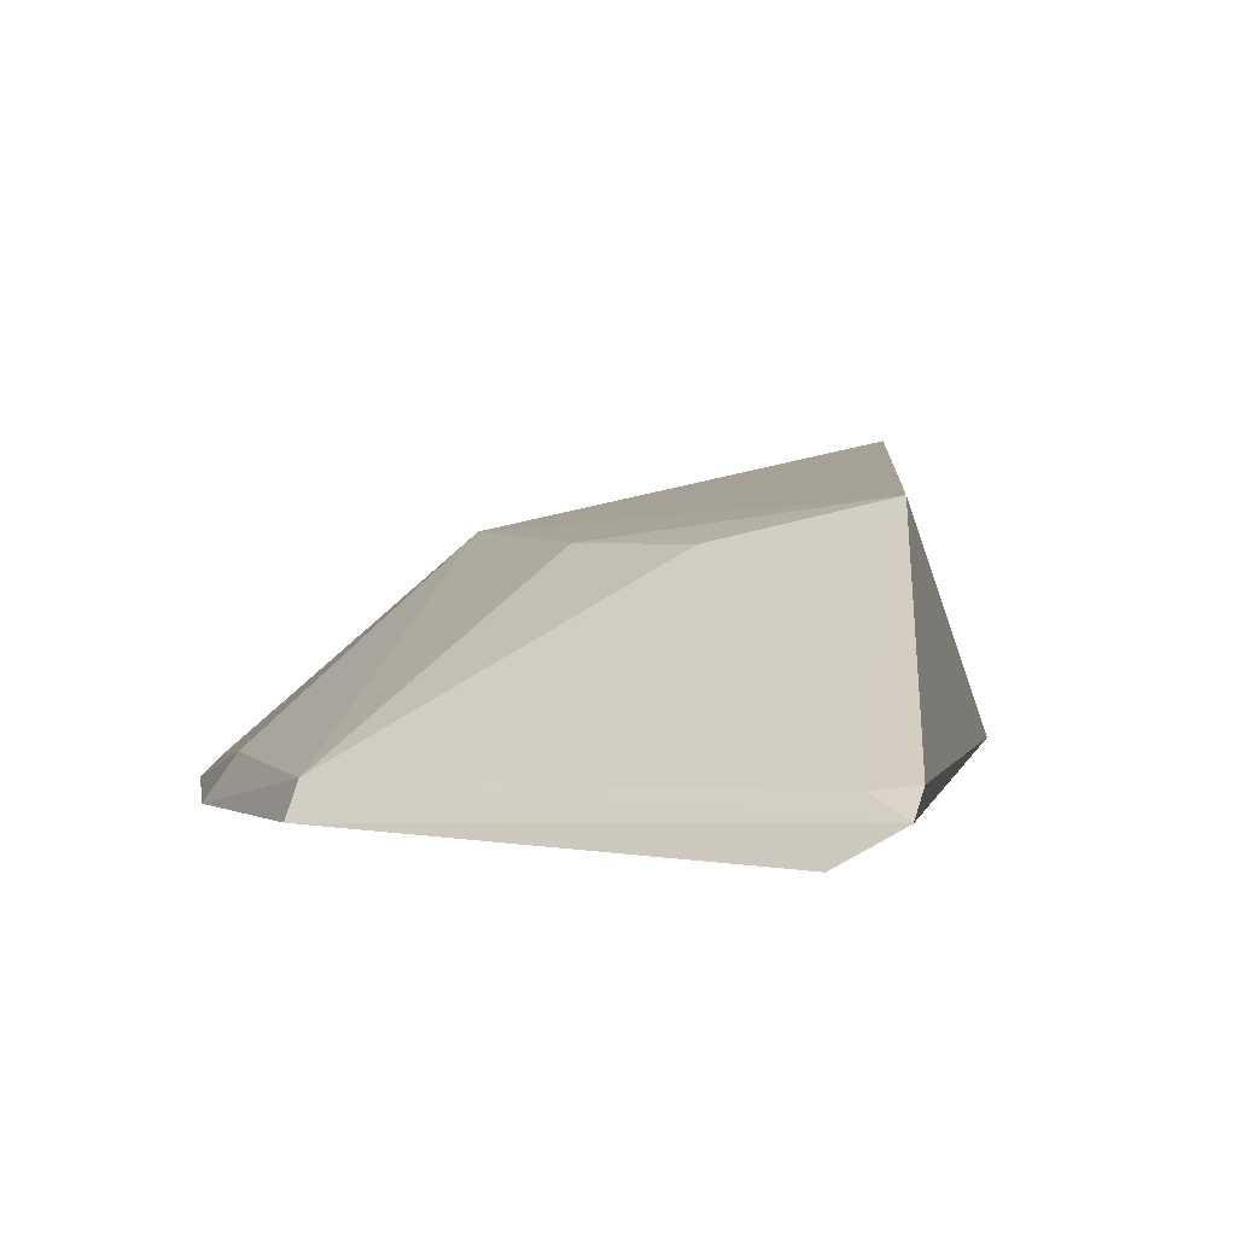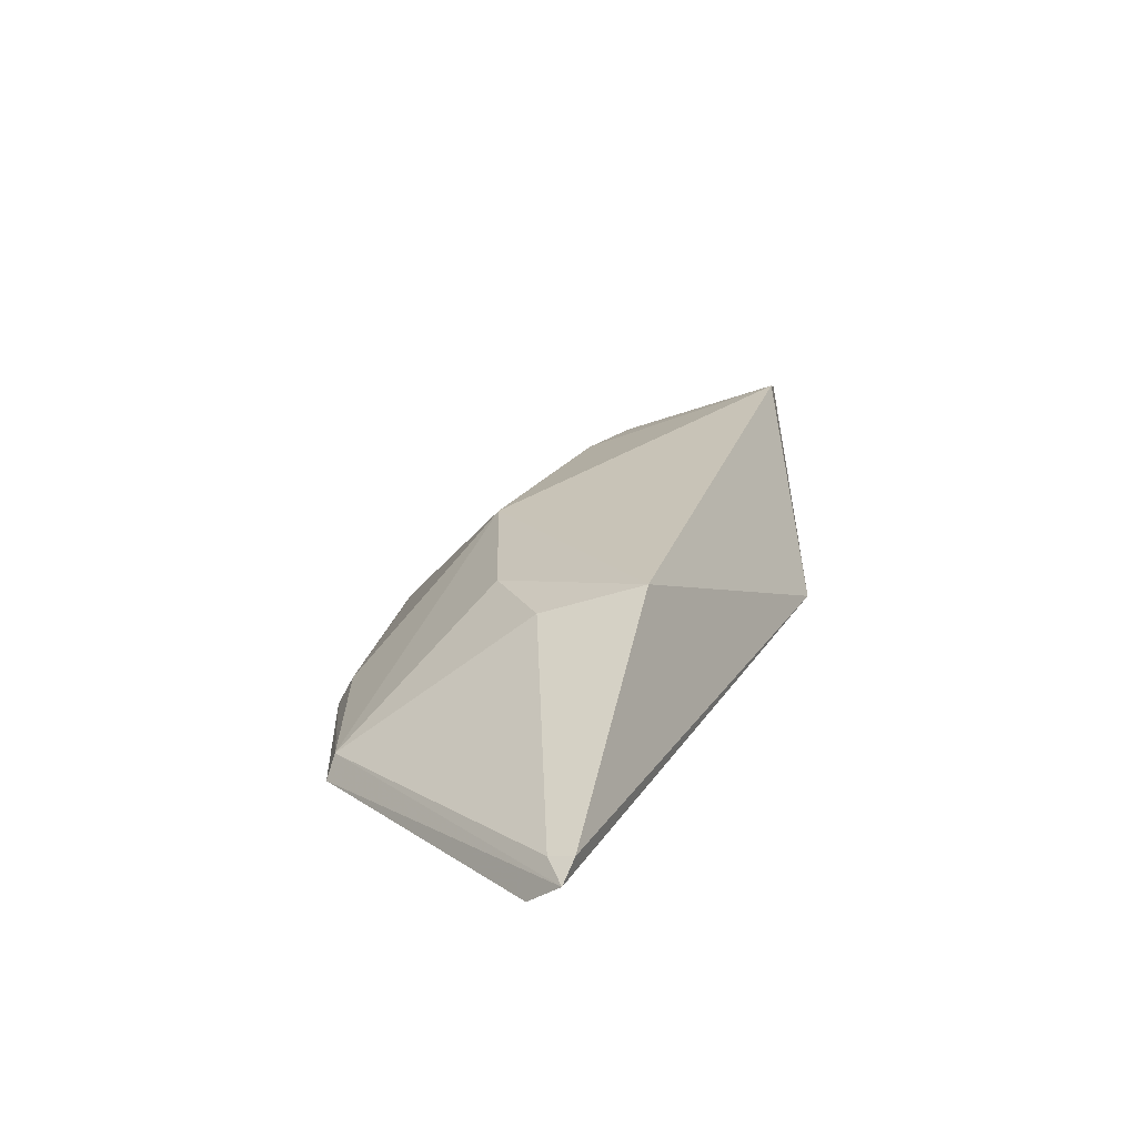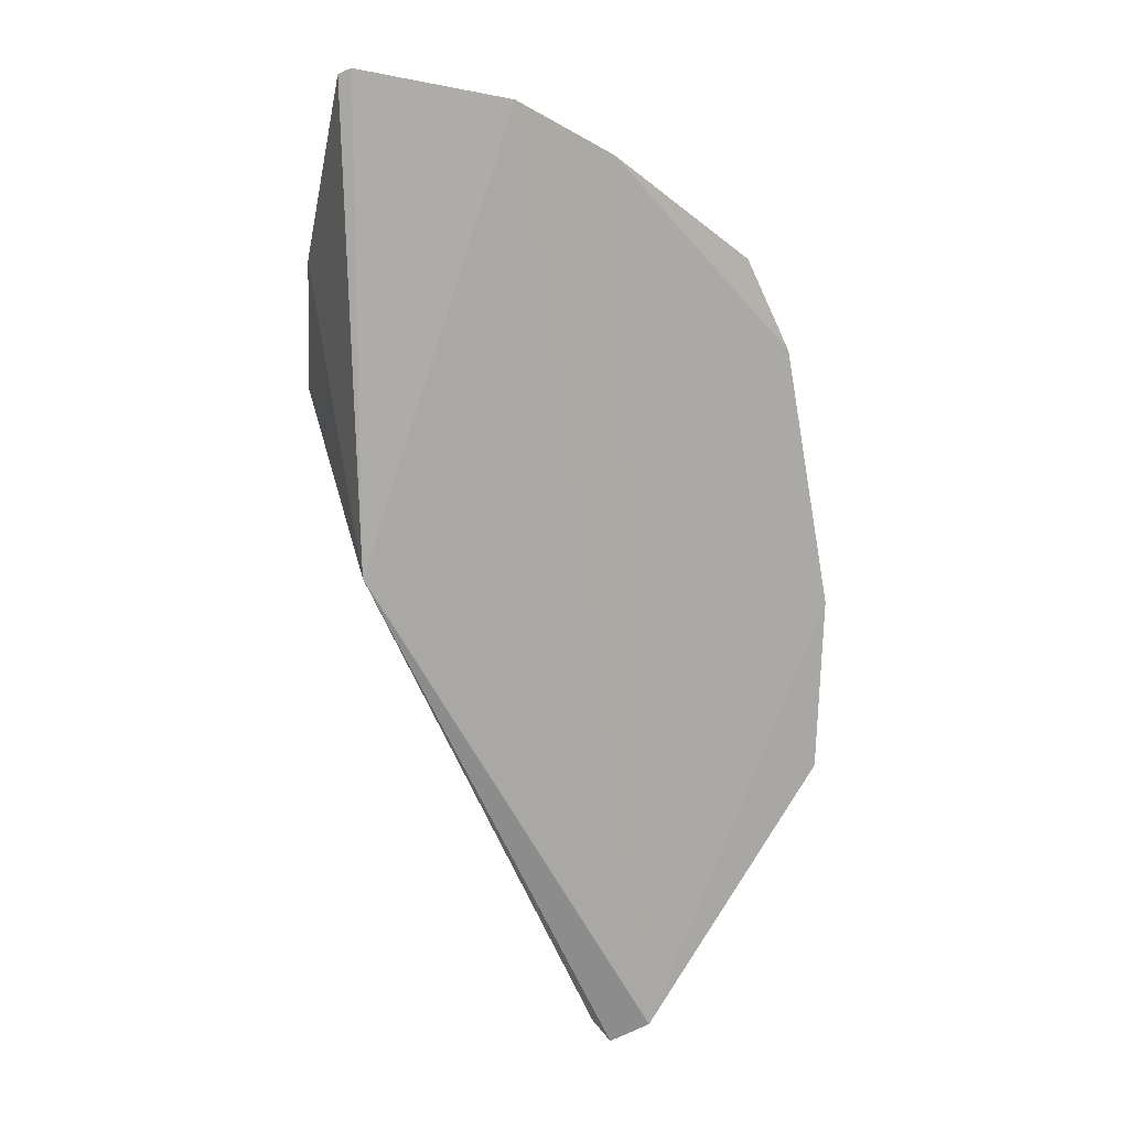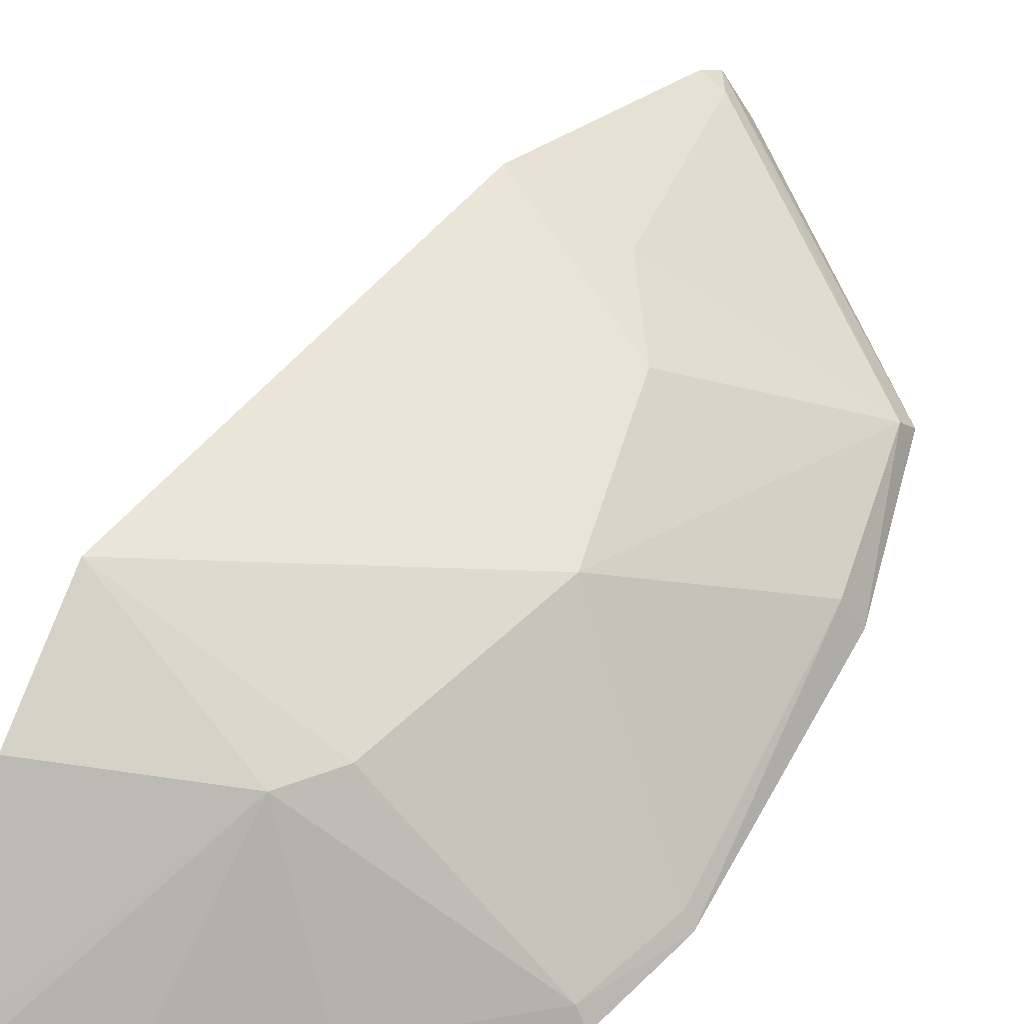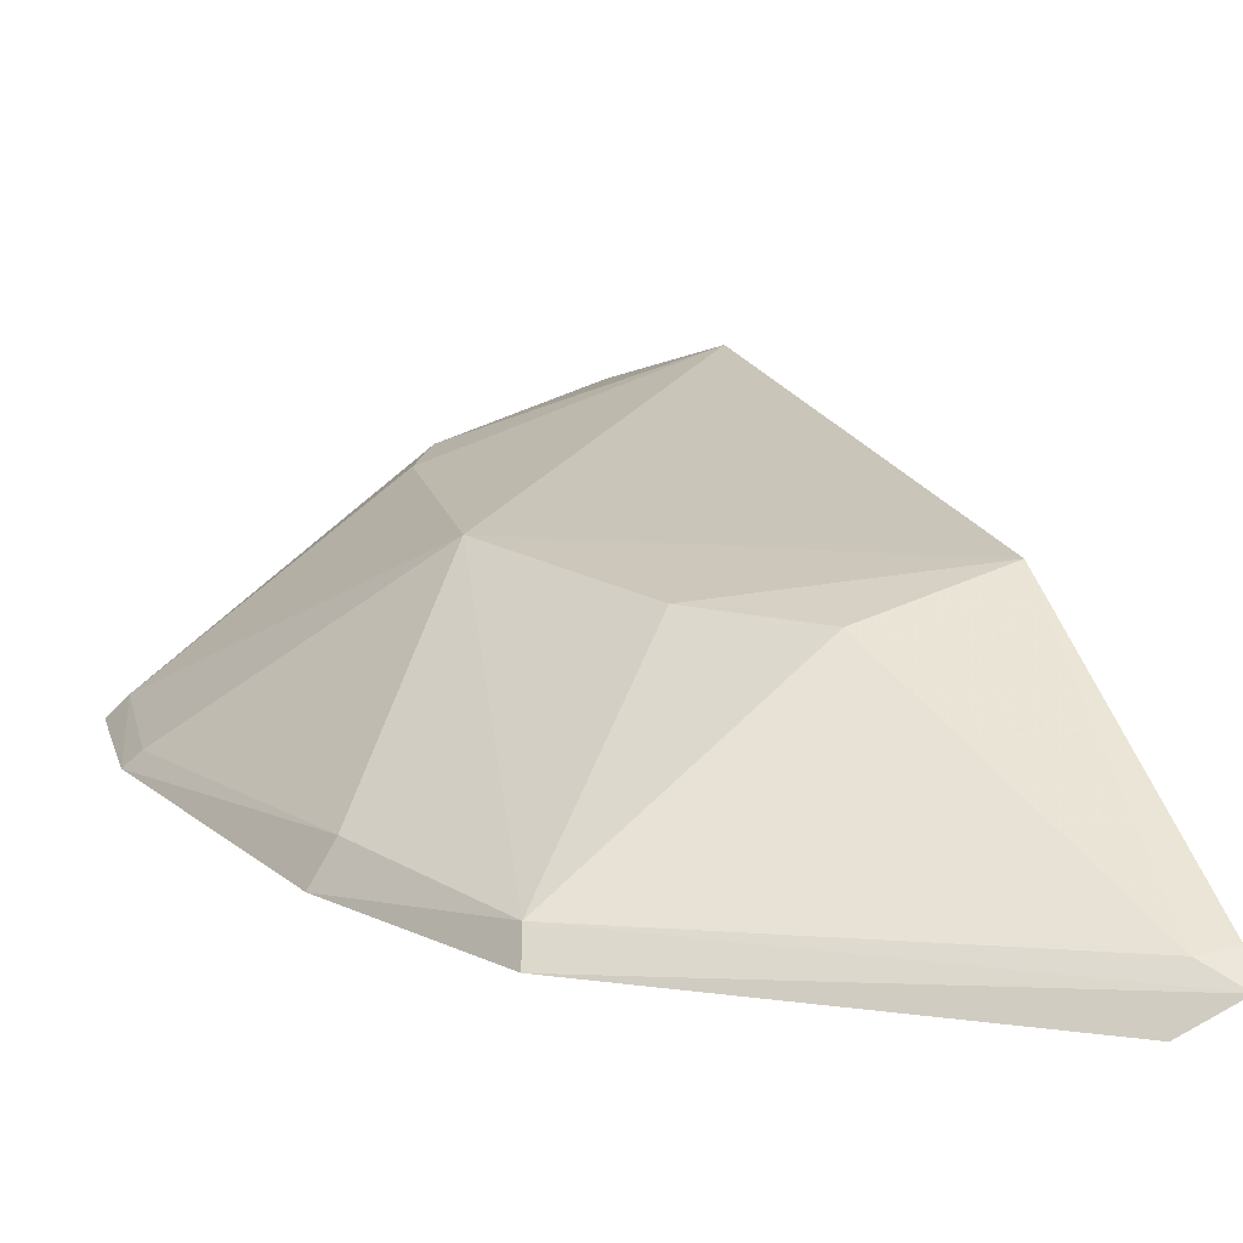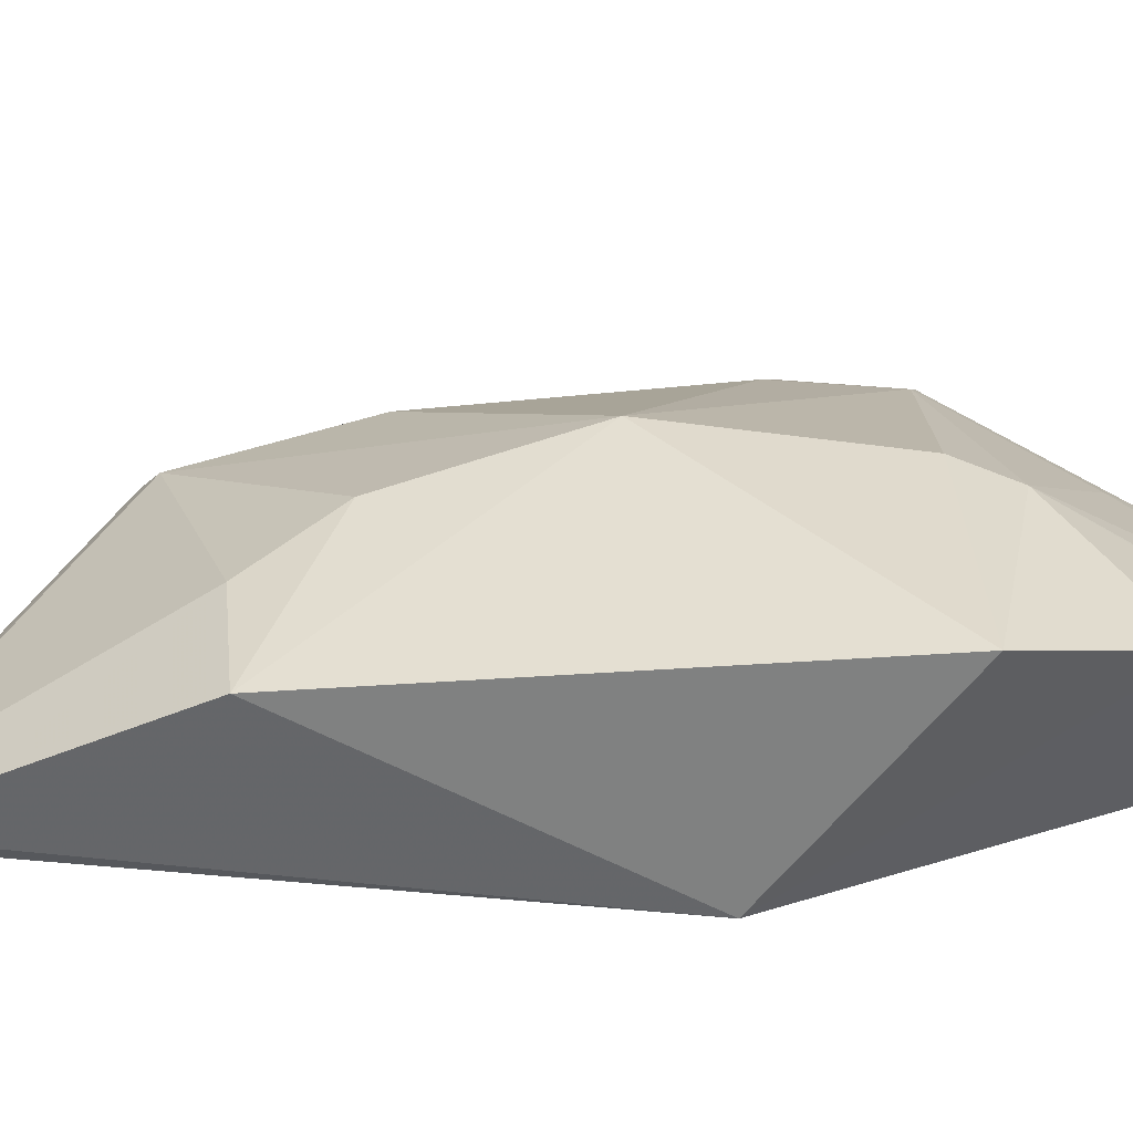
<metadata>
{"format":"obj","ext":"obj","renderer":"f3d","projection":"perspective","resolution":1024,"background":"white","views":[{"elev":1.2,"azim":-17.5,"up":"+Z"},{"elev":-68.4,"azim":7.9,"up":"+Y"},{"elev":13.0,"azim":156.8,"up":"+Y"},{"elev":57.9,"azim":-162.3,"up":"+Z"},{"elev":14.4,"azim":-39.5,"up":"+Z"},{"elev":48.7,"azim":70.1,"up":"+Z"}]}
</metadata>
<code>
v -0.005919 0.01132 0.1625
v -0.005578 0.0006726 0.1503
v -0.005539 0.03247 0.1502
v -0.03204 0.02022 0.1486
v -0.02287 -0.03431 0.1497
v -0.01536 0.03058 0.1481
v -0.004815 0.03212 0.1507
v -0.01618 -0.01697 0.1598
v -0.01666 0.01782 0.1585
v -0.02513 -0.03278 0.1481
v -0.00528 0.02017 0.1596
v -0.02197 -0.03302 0.1508
v -0.02179 0.02485 0.1502
v -0.01362 0.02894 0.1503
v -0.02619 0.003217 0.1586
v -0.02208 0.02711 0.148
v -0.03123 0.01952 0.1496
v -0.01969 0.01531 0.1584
v -0.03822 -0.01564 0.1487
v -0.03749 -0.01479 0.1502
v -0.03866 -0.003737 0.1486
v -0.0236 -0.03222 0.1505
v -0.02599 -0.008784 0.1581
v -0.03517 0.01402 0.1484
v -0.0373 -0.003869 0.1505
v -0.02332 -0.01517 0.1581
v -0.03454 0.0134 0.1492
f 6 3 2
f 7 2 3
f 8 2 1
f 9 7 3
f 10 6 2
f 10 2 5
f 11 1 2
f 11 2 7
f 11 9 1
f 11 7 9
f 12 5 2
f 12 2 8
f 14 9 3
f 14 3 6
f 14 13 9
f 14 6 13
f 15 8 1
f 16 6 10
f 16 13 6
f 16 4 13
f 17 13 4
f 17 9 13
f 18 15 1
f 18 1 9
f 18 17 15
f 18 9 17
f 19 10 5
f 20 19 5
f 21 10 19
f 21 19 20
f 22 20 5
f 22 5 12
f 22 12 8
f 23 8 15
f 23 15 20
f 24 4 16
f 24 16 10
f 24 10 21
f 24 17 4
f 25 21 20
f 25 20 15
f 25 24 21
f 26 22 8
f 26 8 23
f 26 23 20
f 26 20 22
f 27 15 17
f 27 17 24
f 27 25 15
f 27 24 25

</code>
